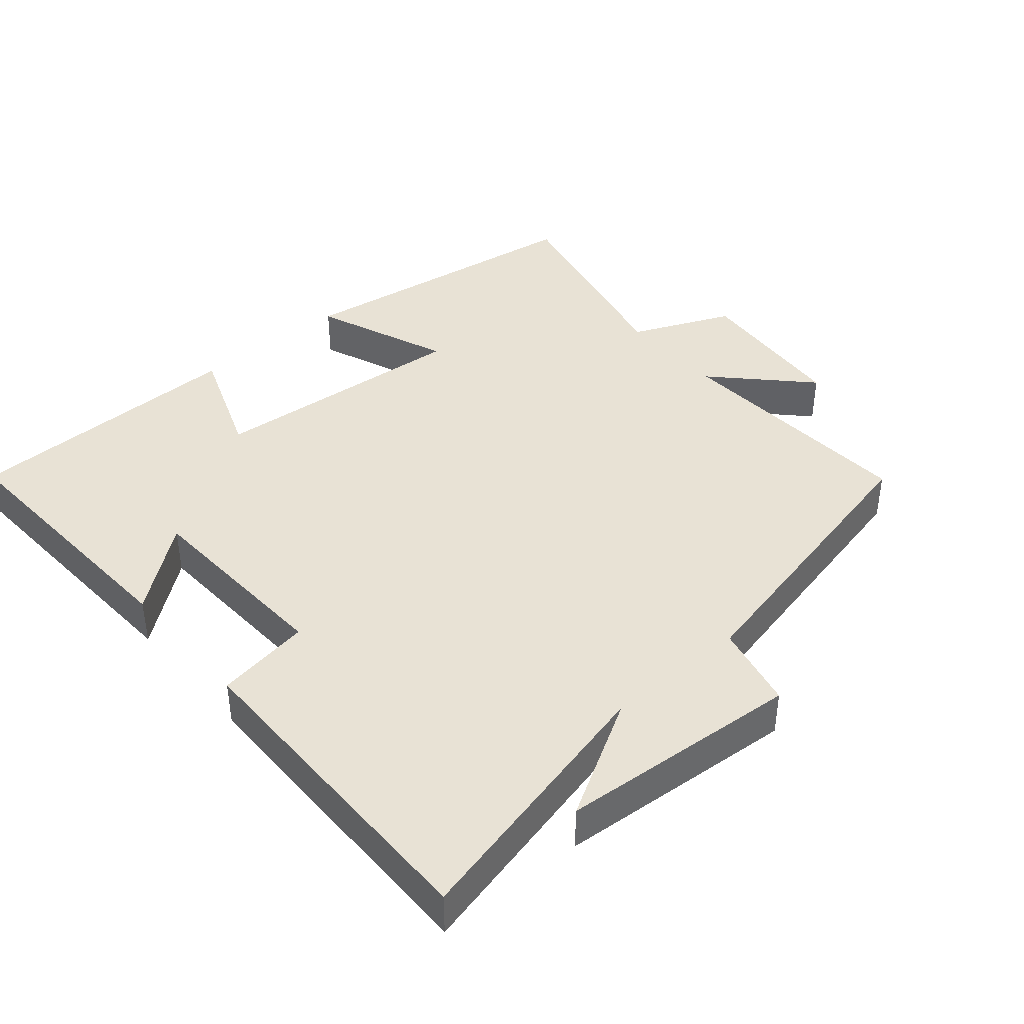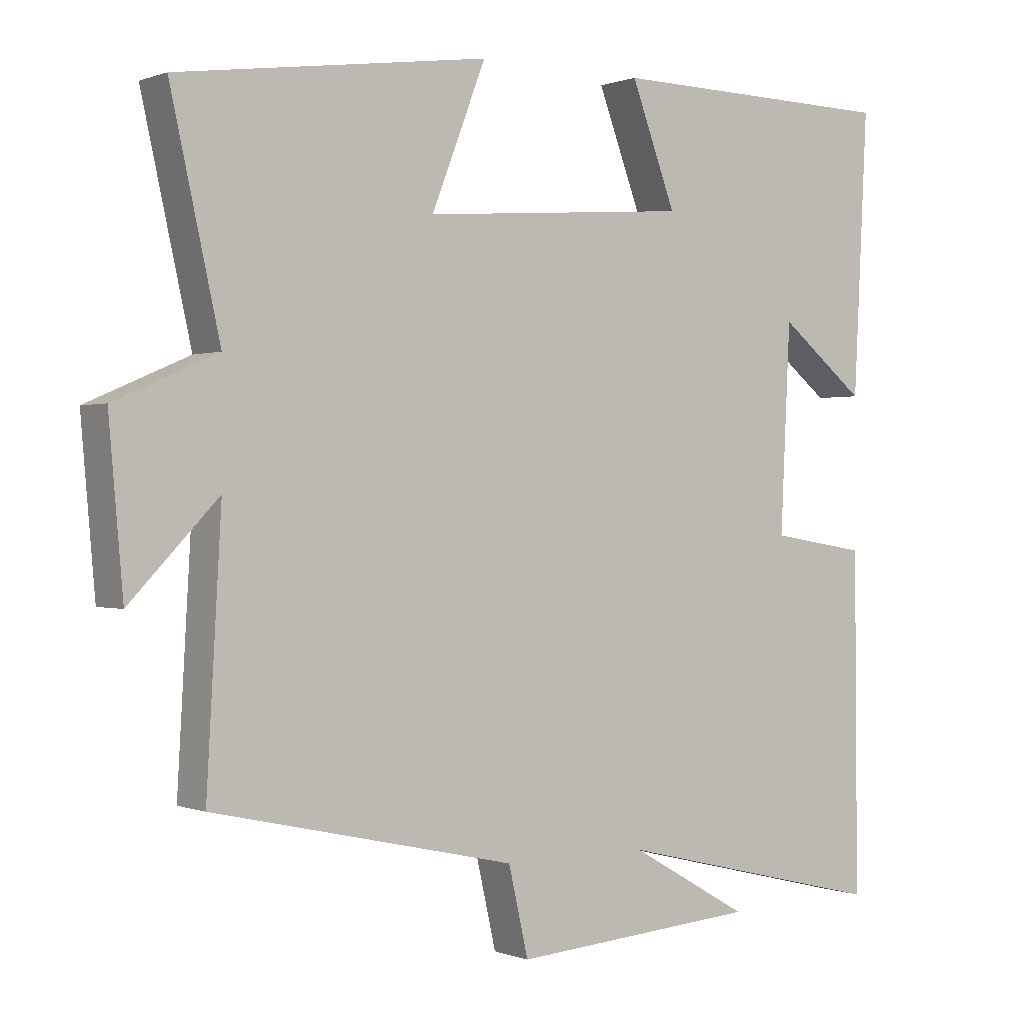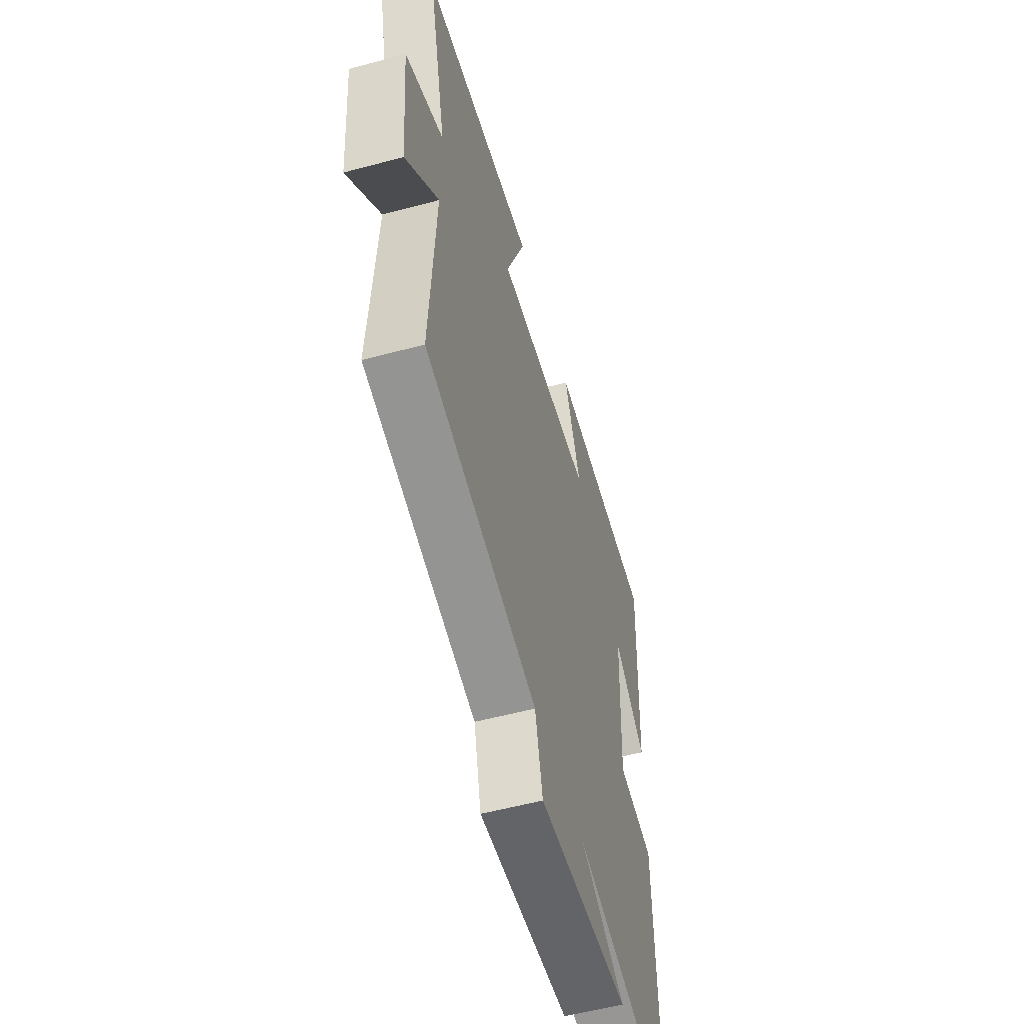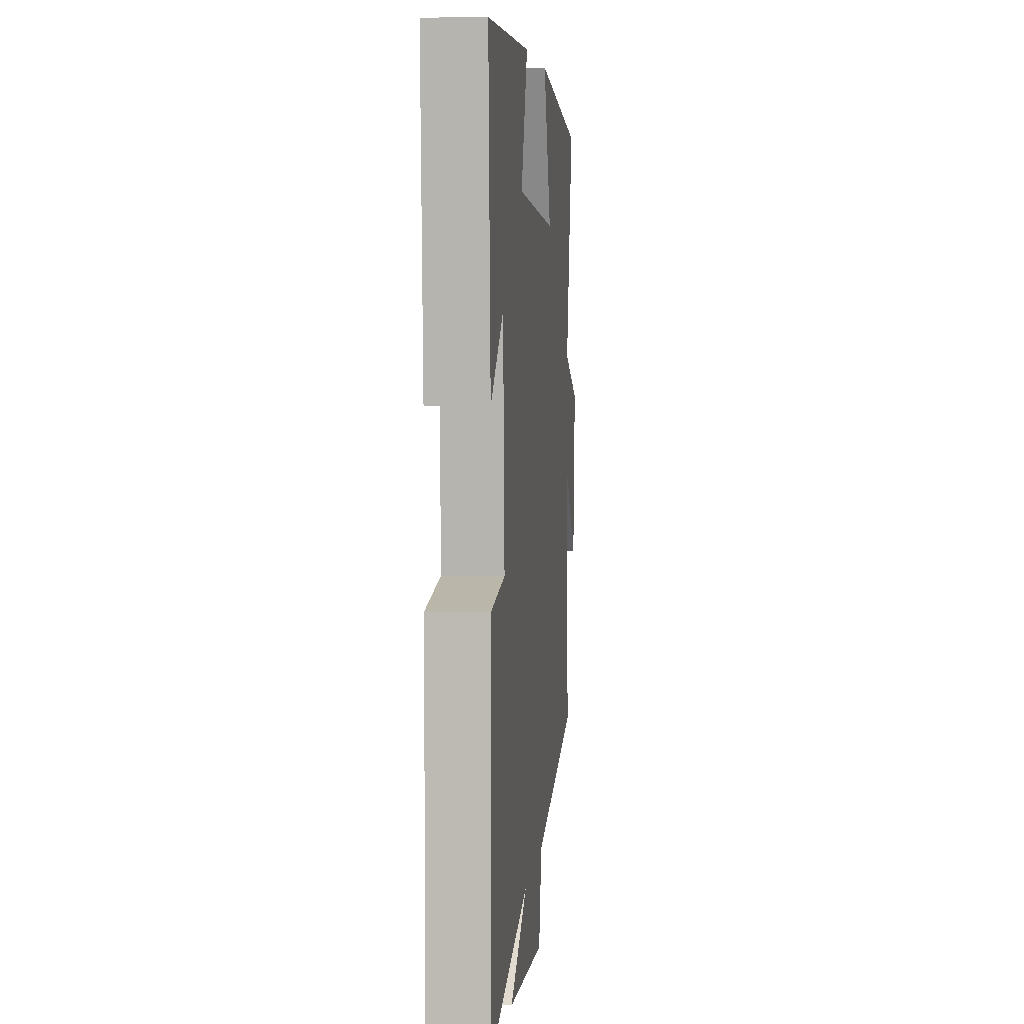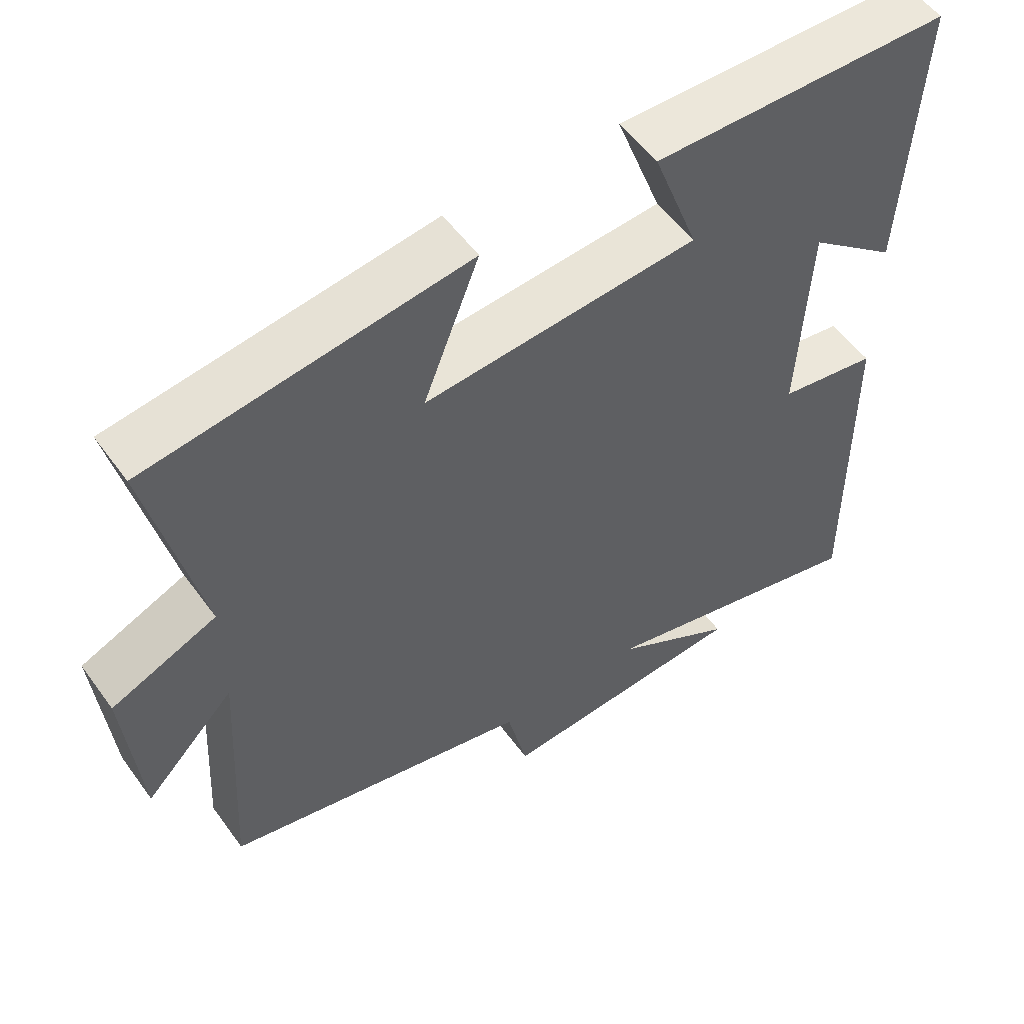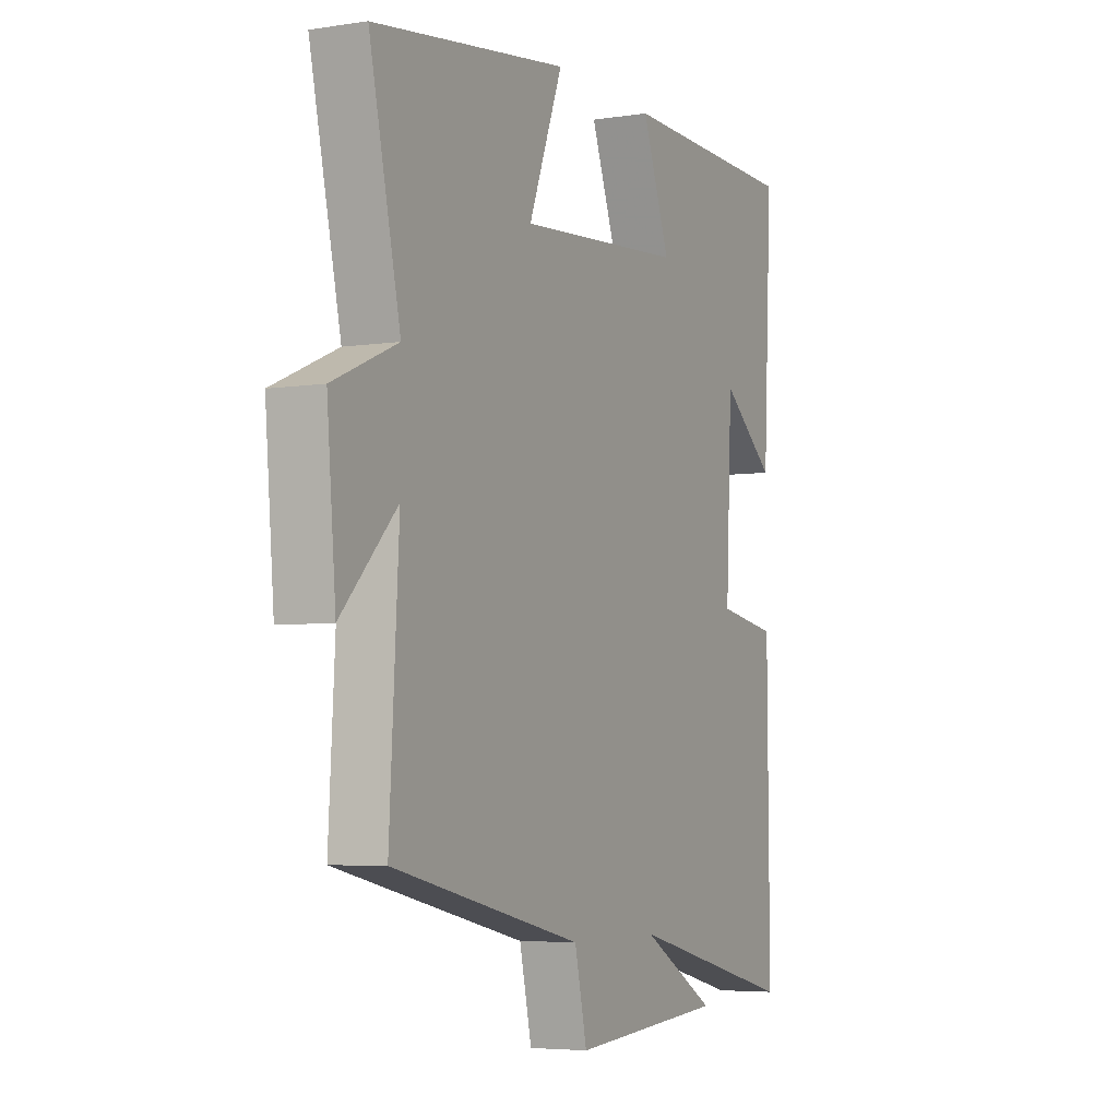
<metadata>
{"format":"obj","ext":"obj","renderer":"f3d","projection":"perspective","resolution":1024,"background":"white","views":[{"elev":40.7,"azim":139.5,"up":"+Y"},{"elev":0.2,"azim":-35.9,"up":"+Z"},{"elev":-55.3,"azim":-74.2,"up":"+Z"},{"elev":5.1,"azim":95.8,"up":"+Z"},{"elev":54.2,"azim":-35.2,"up":"+Z"},{"elev":-5.0,"azim":-64.0,"up":"+Z"}]}
</metadata>
<code>
v -0.57 0.07 0.438
v -0.13 0.07 0.5
v -0.207 0.07 0.302
v 0.171 0.07 0.332
v 0.108 0.07 0.5
v 0.52 0.07 0.493
v 0.5 0.07 0.098
v 0.377 0.07 0.196
v 0.363 0.07 -0.094
v 0.5 0.07 -0.116
v 0.504 0.07 -0.594
v 0.116 0.07 -0.5
v 0.286 0.07 -0.597
v -0.064 0.07 -0.623
v -0.092 0.07 -0.5
v -0.521 0.07 -0.404
v -0.5 0.07 -0.04
v -0.625 0.07 -0.169
v -0.645 0.07 0.061
v -0.5 0.07 0.124
v -0.57 0 0.438
v -0.13 0 0.5
v -0.207 0 0.302
v 0.171 0 0.332
v 0.108 0 0.5
v 0.52 0 0.493
v 0.5 0 0.098
v 0.377 0 0.196
v 0.363 0 -0.094
v 0.5 0 -0.116
v 0.504 0 -0.594
v 0.116 0 -0.5
v 0.286 0 -0.597
v -0.064 0 -0.623
v -0.092 0 -0.5
v -0.521 0 -0.404
v -0.5 0 -0.04
v -0.625 0 -0.169
v -0.645 0 0.061
v -0.5 0 0.124
f 17 18 19 20
f 15 16 17
f 15 17 20
f 12 13 14 15
f 12 15 20 1
f 9 10 11 12
f 8 9 12
f 5 6 7 8
f 4 5 8
f 3 4 8 12
f 1 2 3
f 1 3 12
f 40 39 38 37
f 37 36 35
f 40 37 35
f 35 34 33 32
f 21 40 35 32
f 32 31 30 29
f 32 29 28
f 28 27 26 25
f 28 25 24
f 32 28 24 23
f 23 22 21
f 32 23 21
f 1 21 22 2
f 2 22 23 3
f 3 23 24 4
f 4 24 25 5
f 5 25 26 6
f 6 26 27 7
f 7 27 28 8
f 8 28 29 9
f 9 29 30 10
f 10 30 31 11
f 11 31 32 12
f 12 32 33 13
f 13 33 34 14
f 14 34 35 15
f 15 35 36 16
f 16 36 37 17
f 17 37 38 18
f 18 38 39 19
f 19 39 40 20
f 20 40 21 1

</code>
